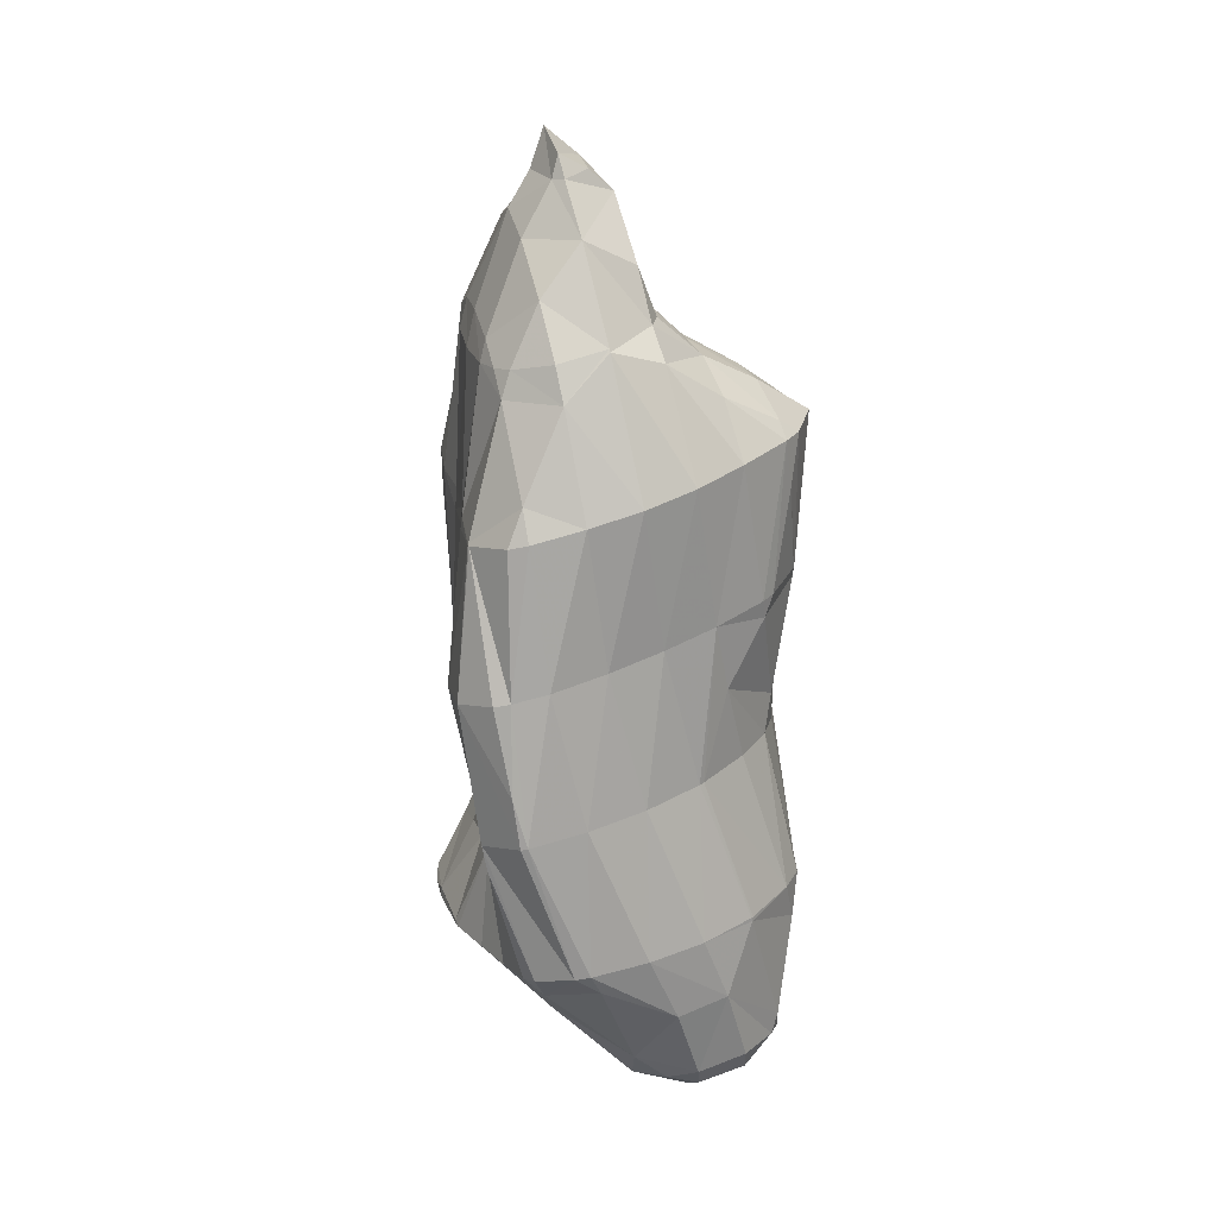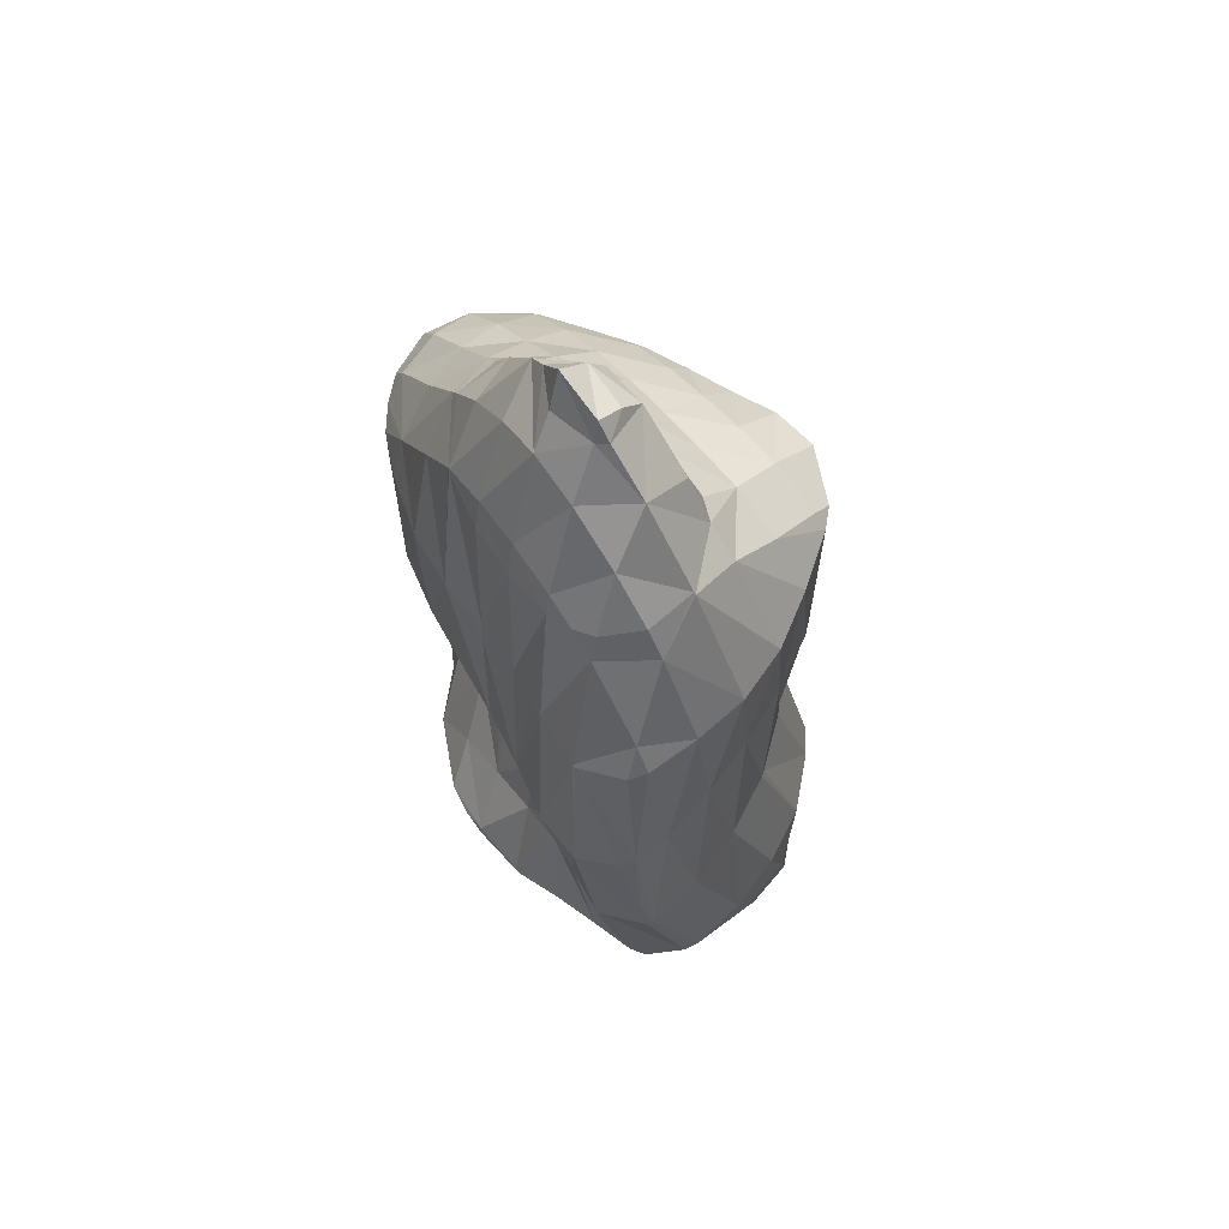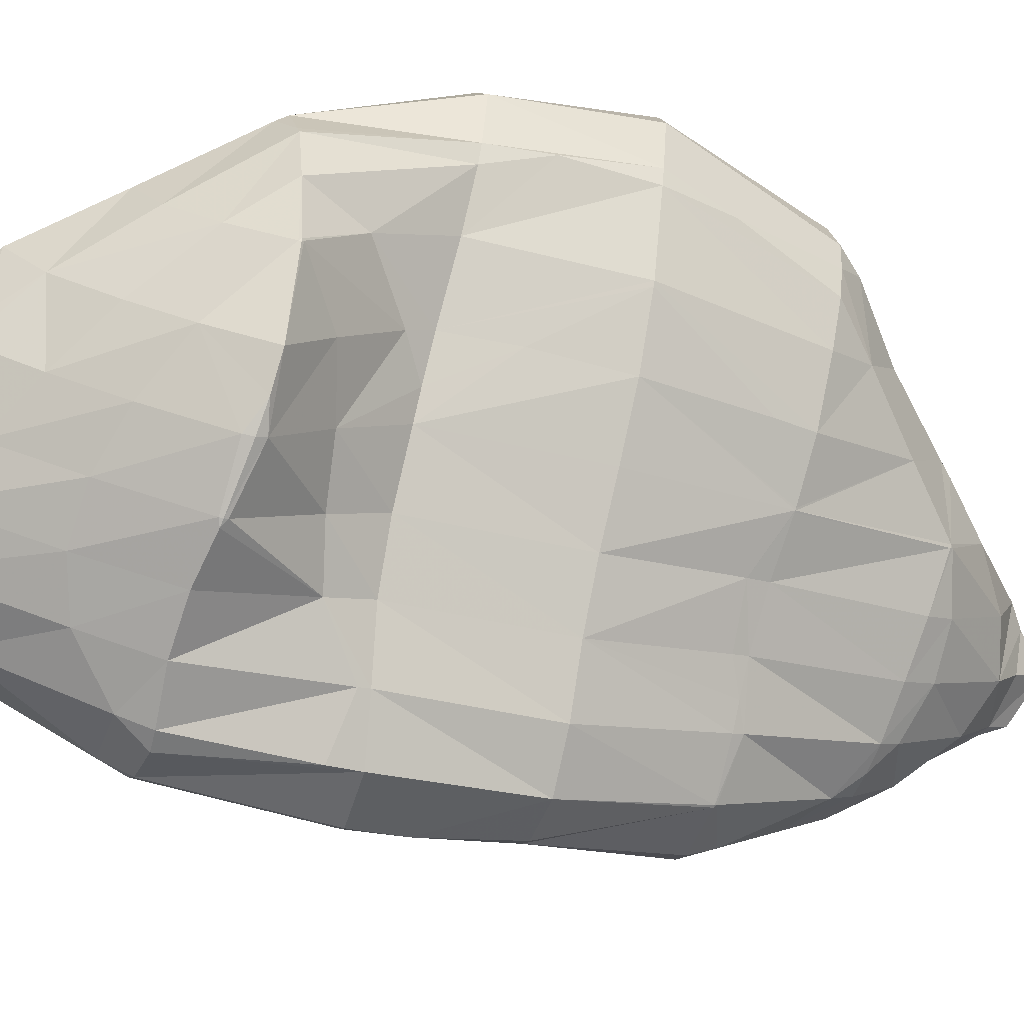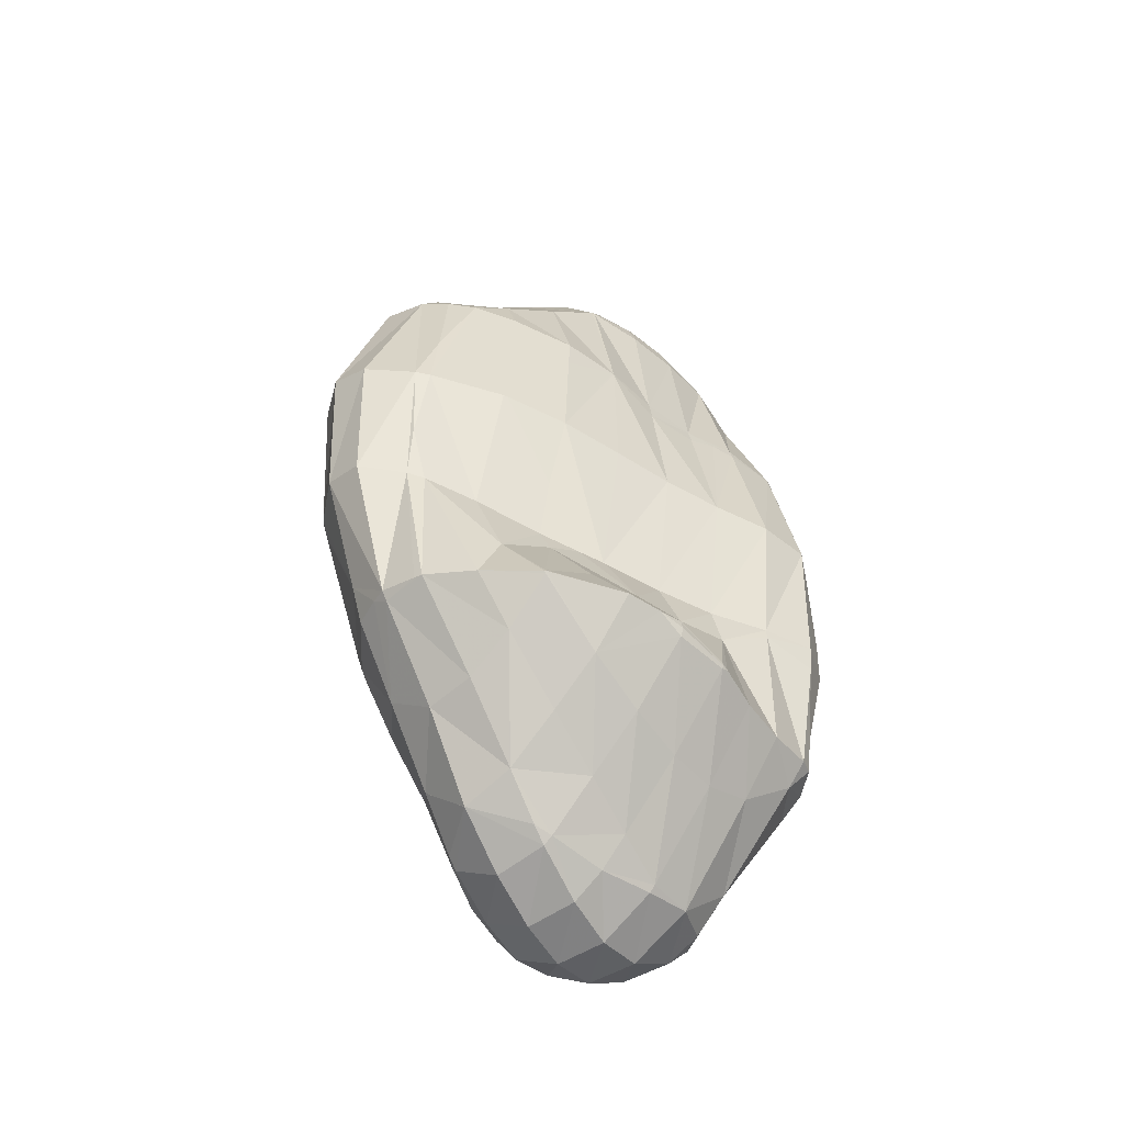
<metadata>
{"format":"obj","ext":"obj","renderer":"f3d","projection":"perspective","resolution":1024,"background":"white","views":[{"elev":20.3,"azim":16.8,"up":"+Z"},{"elev":60.7,"azim":-7.0,"up":"+Z"},{"elev":-24.7,"azim":-123.8,"up":"+Y"},{"elev":-55.3,"azim":-101.5,"up":"+Z"}]}
</metadata>
<code>
v 170.2 293.8 111
v 168.9 293.9 111
v 169.3 292.9 112.1
v 170.3 291.4 111.4
v 171.1 292.2 110.8
v 170.6 291 110.6
v 168.9 292.4 110.7
v 170.1 291.1 110.6
v 170.7 296.5 106.1
v 169.9 297.2 106.2
v 170.2 296.2 107.7
v 170.9 294.4 109.9
v 171.9 295.1 106
v 171.8 292.8 110
v 172.9 293.5 106
v 173.1 291.4 107.8
v 173.7 291.7 105.9
v 173.8 290.8 105.8
v 169.1 297.6 106.2
v 167.6 297.7 106.2
v 168 296.4 108.1
v 168.6 294.6 110.4
v 171.6 289.9 108.8
v 173 288.5 105.5
v 166.2 296.7 106
v 166.7 295.2 107.6
v 167.5 293.4 108.9
v 168.3 291.8 109.4
v 169.3 290.2 108.7
v 170.5 288.6 106.9
v 171.4 287.5 105.1
v 165.6 294.2 105.4
v 165.6 294.1 105.4
v 166.5 292.4 106
v 167.4 290.7 106
v 168.4 289 105.4
v 169.7 287.7 104.7
v 169 288.1 104.6
v 165.6 294.1 105.3
v 166.3 292.1 104.9
v 167.2 290.4 104.7
v 168.2 288.8 104.6
v 173 301 101.6
v 172.5 301.3 101.5
v 172.7 300.8 101.9
v 173.7 299.2 102.7
v 174.5 299.8 101.6
v 174.6 297.5 103.1
v 175.8 298.6 101.7
v 175.6 296 103.4
v 177.2 297.4 101.8
v 176.6 294.4 103.3
v 178.3 295.9 101.9
v 177.9 292.9 102.2
v 178.4 293.4 101.7
v 178.2 292.6 101.6
v 169.5 302.9 101.5
v 169.2 303 101.5
v 169.3 302.8 101.7
v 170.2 301.1 103
v 171.3 302 101.5
v 171.1 299.4 103.8
v 172.1 297.7 104.3
v 173 296.1 104.5
v 174 294.5 104.5
v 175 292.9 104.4
v 176.2 291.4 103.3
v 177.2 290.5 101.2
v 167.1 303.4 101.3
v 166.9 303.4 101.3
v 167 303.3 101.5
v 167.8 301.5 103.2
v 168.7 299.7 104.4
v 169.5 297.9 105.8
v 174.5 289.9 104.8
v 176.1 288.6 100.8
v 165.2 303 101
v 165.6 302.1 102.1
v 166.5 300.2 103.7
v 167.3 298.3 105.5
v 173 288.4 105.4
v 174.6 287.1 100.4
v 164.1 301.7 100.4
v 164.3 301.1 101.3
v 165.2 299.1 103.3
v 166 297.1 105.5
v 171.8 287.1 103.8
v 172.9 286 99.91
v 163.7 300.7 100.1
v 163.5 299.6 99.86
v 164.1 298.1 101.4
v 164.9 296.1 103.5
v 169.5 287.4 103.7
v 170.8 285.7 100.6
v 171.2 285.2 99.43
v 163.6 297.9 99.6
v 164.1 295.5 99.33
v 165 293.5 99.21
v 165 293.5 99.19
v 165.1 293.4 99.18
v 166.2 291.7 99.11
v 167.1 289.8 99.02
v 167.5 288.7 98.96
v 167.8 287.9 99.34
v 168.7 286 99.04
v 170.4 285.1 99.26
v 168.8 285.9 98.95
v 165 293.5 99.19
v 167.8 287.8 98.92
v 168.7 286 98.94
v 173 300.9 100.3
v 174.5 299.5 97.79
v 175.6 298.4 96.02
v 176 298.1 96.08
v 177.3 296.7 96.22
v 178.1 294.9 96.28
v 178.2 294.6 96.26
v 178.3 293.1 99.78
v 170.2 303.3 95.85
v 170 303.4 95.84
v 171.8 302 95.86
v 173.2 300.6 95.84
v 174.6 299.3 95.9
v 178 292.2 96.04
v 177.7 291.6 95.94
v 168.3 304.3 95.69
v 167.1 304.8 95.53
v 176.5 289.7 95.51
v 165.2 304.6 94.98
v 175.1 288 95.07
v 164 303.6 94.33
v 173.5 286.5 94.64
v 163.4 300.9 96.23
v 163.5 301.7 93.78
v 171.9 285.1 94.23
v 163.4 301.1 93.7
v 163.6 298.2 93.51
v 163.7 298.1 93.51
v 164.2 295.6 97.92
v 166.1 291.6 98.3
v 167 289.7 98.43
v 170.7 284.5 93.94
v 170.1 284.4 93.8
v 164.4 295.7 93.48
v 165.3 293.4 93.44
v 166.1 291.2 93.38
v 166.9 289 93.34
v 167.5 286.8 93.35
v 168.5 285.1 93.49
v 176.1 298 95.43
v 177.2 296.5 94.98
v 178.1 294.9 95.87
v 170.7 303.3 92.68
v 171.3 303.1 90.32
v 172.7 302.1 90.31
v 174.1 300.6 90.23
v 175.3 299 90.18
v 176.4 297.4 90.18
v 177.2 295.7 90.21
v 177.5 294.6 90.18
v 177.6 293.7 91.59
v 177.7 291.8 95.25
v 168.8 304.2 90.12
v 168.4 304.2 90.08
v 171.1 303.3 90.32
v 177.5 293.3 90.11
v 177.1 291.6 89.91
v 176.8 290.5 92.89
v 166.4 304.2 89.67
v 176.2 289.3 89.67
v 176.1 289.1 89.65
v 165.2 303.4 89.18
v 174.7 287.1 89.37
v 164.2 301.5 90.79
v 164.8 301.5 88.78
v 164.9 300.8 88.69
v 173.1 285.4 89.09
v 165.4 298.8 88.48
v 165.3 296.1 90.48
v 166.1 296.3 88.21
v 166.5 294.7 88.05
v 170.8 284.1 90.56
v 171.3 284.1 88.78
v 166.8 293.7 87.95
v 167.5 291.4 87.81
v 168.2 289.2 87.82
v 168.6 287 87.96
v 169.3 285 88.23
v 171.1 284.1 88.72
v 172.7 301.7 88.62
v 174.1 300.1 87.65
v 175.5 298.6 87.13
v 176.8 297.1 86.82
v 177.8 295.6 87.26
v 168.7 304 89.41
v 170.9 302.1 85.05
v 172.7 300.8 84.24
v 171.3 301.7 84.37
v 174.3 299.4 84.03
v 175.7 298.1 83.94
v 177.1 296.8 84.07
v 178.3 295.5 84.39
v 178.9 293.5 84.51
v 178.7 292.3 84.4
v 168.1 302.8 85.55
v 170.8 302 84.39
v 168.6 302.3 84.3
v 178 290 84.19
v 178 289.9 84.18
v 167.5 302 84.12
v 166.9 301.8 84.02
v 176.7 288 83.95
v 165.9 300.8 83.74
v 165.7 300.5 83.68
v 175.1 286.4 83.76
v 165.1 297.8 85.56
v 164.8 298.7 83.33
v 166 295.9 87.2
v 173.3 285.1 83.56
v 164.2 296.5 83.03
v 164.2 296.4 83.1
v 165.1 294.6 84.66
v 166.2 292.6 85.31
v 167.2 290.8 85.68
v 168.2 288.9 86.2
v 168.7 286.9 87.59
v 169.5 285 87.19
v 171.2 285 83.1
v 172.8 284.9 83.47
v 164.2 296.4 83.01
v 164.3 293.4 82.72
v 164.8 292.2 82.61
v 165.3 291.3 82.88
v 166.5 289.6 82.55
v 168.1 288.2 82.39
v 166.7 289.3 82.41
v 169.4 286.8 82.56
v 170.7 285.4 82.93
v 165.3 291.3 82.53
v 166.5 289.5 82.42
v 172.6 300.4 82.9
v 174.3 298.9 81.62
v 175.9 297.4 80.71
v 177.3 296.1 80.24
v 178.3 294.7 80.96
v 178.8 293.1 82.87
v 170.2 300.8 81.94
v 172.1 299.1 79.59
v 173.9 297.8 78.09
v 173.5 298 78.11
v 175.7 296.8 78.01
v 177.2 295.6 78.11
v 178.2 294 78.23
v 178.5 292.6 78.35
v 178.6 292.1 79.14
v 178 290 84.04
v 167.1 301.6 83.7
v 169.1 299.5 80.65
v 171 297.9 78.02
v 171 297.9 78.02
v 178.4 291.8 78.39
v 177.9 290 78.42
v 177.4 288.9 81.41
v 167.6 298.4 80.82
v 171 297.9 78.01
v 169.5 296.6 78.58
v 170.7 295.5 77.35
v 176.4 288.7 78.14
v 175.9 287.4 81.09
v 166 297.3 81.72
v 167.7 295.4 79.91
v 171 294.8 77.18
v 169.4 293.7 78.71
v 171 292.2 77.81
v 171.9 292.9 76.84
v 172.4 290.9 77.09
v 172.6 291 76.87
v 173.6 289.5 77.22
v 173.6 289.5 77.21
v 174.1 287.9 78.89
v 175.2 288.6 77.76
v 173.5 285.5 82.74
v 164.2 296.4 82.95
v 165.9 294.3 81.15
v 167.4 292.5 80.25
v 168.8 290.9 79.84
v 170 289.3 79.91
v 170.9 287.7 80.57
v 171.3 285.9 82.09
v 165.4 291.3 82.23
v 166.6 289.6 82.3
v 173.9 297.7 77.83
v 175.4 296.3 77.1
v 176.8 294.9 76.91
v 177.9 293.6 77.46
v 171 297.9 78.01
v 172.7 296.4 76.7
v 174.3 295 76.05
v 175.7 293.6 75.88
v 176.8 292.3 76.3
v 177.6 290.9 77.38
v 171.3 295 76.94
v 172.9 293.6 76.11
v 174.3 292.3 75.81
v 175.4 290.9 76.15
v 176.2 289.5 77.2
g foo
f 1 2 3
f 1 3 4
f 1 4 5
f 6 5 4
f 2 7 3
f 8 4 3
f 8 3 7
f 8 6 4
f 9 10 11
f 9 11 12
f 9 12 13
f 13 12 14
f 13 14 15
f 15 14 16
f 15 16 17
f 18 17 16
f 19 20 21
f 19 21 10
f 10 21 11
f 11 21 22
f 2 1 22
f 1 12 22
f 12 11 22
f 14 1 5
f 14 12 1
f 5 6 14
f 6 23 14
f 23 16 14
f 18 16 23
f 18 23 24
f 25 26 21
f 25 21 20
f 27 22 26
f 22 21 26
f 7 2 28
f 2 22 28
f 22 27 28
f 28 8 7
f 28 29 8
f 6 8 23
f 8 29 23
f 29 30 23
f 24 23 30
f 24 30 31
f 32 33 26
f 32 26 25
f 34 27 33
f 27 26 33
f 35 28 34
f 28 27 34
f 36 29 35
f 29 28 35
f 37 30 38
f 38 30 36
f 36 30 29
f 37 31 30
f 32 39 33
f 40 34 33
f 40 33 39
f 41 35 34
f 41 34 40
f 42 36 35
f 42 35 41
f 42 38 36
f 43 44 45
f 43 45 46
f 43 46 47
f 47 46 48
f 47 48 49
f 49 48 50
f 49 50 51
f 51 50 52
f 51 52 53
f 53 52 54
f 53 54 55
f 56 55 54
f 57 58 59
f 57 59 60
f 57 60 61
f 61 60 44
f 44 60 45
f 45 60 62
f 63 46 62
f 46 45 62
f 64 48 63
f 48 46 63
f 65 50 64
f 50 48 64
f 66 52 65
f 52 50 65
f 67 54 66
f 54 52 66
f 56 54 67
f 56 67 68
f 69 70 71
f 69 71 58
f 58 71 59
f 59 71 72
f 73 60 72
f 60 59 72
f 74 62 73
f 62 60 73
f 10 9 74
f 9 63 74
f 63 62 74
f 64 9 13
f 64 63 9
f 65 13 15
f 65 64 13
f 66 15 17
f 66 65 15
f 17 18 66
f 18 75 66
f 75 67 66
f 68 67 75
f 68 75 76
f 77 78 71
f 77 71 70
f 79 72 78
f 72 71 78
f 80 73 79
f 73 72 79
f 20 19 80
f 19 74 80
f 74 73 80
f 74 19 10
f 81 18 24
f 81 75 18
f 76 75 81
f 76 81 82
f 83 84 78
f 83 78 77
f 85 79 84
f 79 78 84
f 86 80 85
f 80 79 85
f 80 25 20
f 80 86 25
f 87 24 31
f 87 81 24
f 82 81 87
f 82 87 88
f 83 89 84
f 90 91 89
f 89 91 84
f 84 91 85
f 92 86 91
f 86 85 91
f 86 32 25
f 86 92 32
f 93 37 38
f 31 37 87
f 37 93 87
f 93 94 87
f 88 87 94
f 88 94 95
f 90 96 91
f 97 92 91
f 97 91 96
f 98 39 32
f 98 32 92
f 98 92 99
f 99 92 97
f 98 100 39
f 100 101 39
f 101 40 39
f 40 101 41
f 101 102 41
f 103 104 102
f 104 42 102
f 42 41 102
f 38 42 93
f 42 104 93
f 104 105 93
f 106 94 107
f 107 94 105
f 105 94 93
f 106 95 94
f 99 108 98
f 108 100 98
f 103 109 104
f 110 105 104
f 110 104 109
f 110 107 105
f 111 44 43
f 111 43 47
f 111 47 112
f 112 47 113
f 113 47 114
f 114 47 49
f 51 115 49
f 115 114 49
f 53 116 51
f 116 115 51
f 117 116 118
f 118 116 55
f 55 116 53
f 118 55 56
f 119 120 58
f 119 58 57
f 61 121 57
f 121 119 57
f 44 111 61
f 111 122 61
f 122 121 61
f 123 111 112
f 123 122 111
f 123 112 113
f 117 118 124
f 118 56 124
f 124 56 125
f 125 56 68
f 126 127 70
f 126 70 69
f 58 126 69
f 58 120 126
f 76 128 68
f 128 125 68
f 70 127 77
f 127 129 77
f 82 130 76
f 130 128 76
f 77 129 83
f 129 131 83
f 88 132 82
f 132 130 82
f 89 83 133
f 133 83 134
f 134 83 131
f 133 90 89
f 95 135 88
f 135 132 88
f 134 136 133
f 133 136 90
f 90 136 96
f 96 136 137
f 138 139 137
f 139 97 137
f 97 96 137
f 139 99 97
f 140 101 100
f 140 102 101
f 140 141 102
f 141 103 102
f 107 142 106
f 107 143 142
f 142 135 95
f 142 95 106
f 138 144 139
f 139 144 99
f 99 144 108
f 108 144 145
f 100 108 140
f 140 108 146
f 146 108 145
f 147 141 140
f 147 140 146
f 141 147 103
f 103 147 109
f 109 147 148
f 109 148 110
f 148 149 110
f 149 143 107
f 149 107 110
f 150 113 114
f 150 114 115
f 150 115 151
f 151 115 116
f 151 116 152
f 152 116 117
f 153 120 119
f 153 119 154
f 154 119 155
f 155 119 121
f 122 156 121
f 156 155 121
f 123 157 122
f 157 156 122
f 113 150 123
f 150 158 123
f 158 157 123
f 159 150 151
f 159 158 150
f 160 159 161
f 159 151 161
f 151 152 161
f 124 162 117
f 117 162 152
f 152 162 161
f 162 124 125
f 163 164 127
f 163 127 126
f 120 153 126
f 153 165 126
f 165 163 126
f 165 153 154
f 160 161 166
f 167 166 168
f 166 161 168
f 161 162 168
f 162 125 128
f 162 128 168
f 127 164 129
f 164 169 129
f 167 168 170
f 168 128 170
f 170 128 171
f 171 128 130
f 129 169 131
f 169 172 131
f 132 173 130
f 173 171 130
f 174 134 175
f 175 134 172
f 172 134 131
f 176 174 175
f 135 177 132
f 177 173 132
f 174 136 134
f 176 178 174
f 174 178 136
f 136 178 137
f 179 138 180
f 138 137 180
f 137 178 180
f 181 179 180
f 182 142 143
f 182 183 142
f 142 183 135
f 135 183 177
f 179 144 138
f 181 184 179
f 179 184 144
f 144 184 145
f 145 184 146
f 184 185 146
f 146 185 147
f 185 186 147
f 147 186 148
f 186 187 148
f 148 187 149
f 187 188 149
f 143 149 182
f 182 149 189
f 189 149 188
f 189 183 182
f 190 154 155
f 190 155 156
f 190 156 191
f 191 156 157
f 191 157 192
f 192 157 158
f 192 158 193
f 193 158 159
f 193 159 194
f 194 159 160
f 195 164 163
f 195 163 165
f 195 165 196
f 165 154 190
f 165 190 197
f 165 197 196
f 196 197 198
f 199 190 191
f 199 197 190
f 200 191 192
f 200 199 191
f 201 192 193
f 201 200 192
f 202 193 194
f 202 201 193
f 194 160 202
f 160 166 202
f 166 203 202
f 204 203 166
f 204 166 167
f 205 169 164
f 205 164 195
f 206 207 196
f 207 205 196
f 205 195 196
f 206 196 198
f 170 204 167
f 170 208 204
f 209 208 170
f 209 170 171
f 210 211 205
f 205 211 169
f 169 211 172
f 210 205 207
f 173 212 171
f 212 209 171
f 211 213 175
f 211 175 172
f 175 214 176
f 175 213 214
f 177 215 173
f 215 212 173
f 178 176 216
f 216 176 217
f 217 176 214
f 216 180 178
f 216 218 180
f 218 181 180
f 183 219 177
f 219 215 177
f 220 221 216
f 220 216 217
f 222 218 221
f 218 216 221
f 184 181 223
f 181 218 223
f 218 222 223
f 223 185 184
f 223 224 185
f 224 186 185
f 224 225 186
f 225 187 186
f 225 226 187
f 226 188 187
f 226 227 188
f 227 228 188
f 228 229 188
f 229 189 188
f 229 219 183
f 229 183 189
f 220 230 221
f 231 222 221
f 231 221 230
f 232 233 231
f 231 233 222
f 222 233 223
f 234 224 233
f 224 223 233
f 235 225 236
f 236 225 234
f 234 225 224
f 237 226 225
f 237 225 235
f 238 227 226
f 238 226 237
f 238 228 227
f 232 239 233
f 240 234 233
f 240 233 239
f 240 236 234
f 241 198 197
f 241 197 199
f 241 199 242
f 242 199 200
f 242 200 243
f 243 200 201
f 243 201 244
f 244 201 202
f 244 202 245
f 245 202 203
f 245 203 246
f 246 203 204
f 247 207 206
f 198 241 206
f 206 241 247
f 247 241 248
f 249 250 242
f 250 248 242
f 248 241 242
f 251 242 243
f 251 249 242
f 252 243 244
f 252 251 243
f 253 244 245
f 253 252 244
f 254 253 255
f 253 245 255
f 245 246 255
f 208 256 204
f 204 256 246
f 246 256 255
f 256 208 209
f 257 211 210
f 207 247 210
f 210 247 257
f 257 247 258
f 259 260 248
f 260 258 248
f 258 247 248
f 259 248 250
f 254 255 261
f 262 261 263
f 261 255 263
f 255 256 263
f 256 209 212
f 256 212 263
f 257 213 211
f 213 257 214
f 214 257 264
f 264 257 258
f 260 265 258
f 265 266 258
f 266 264 258
f 267 266 265
f 268 263 269
f 268 262 263
f 263 212 215
f 263 215 269
f 270 217 214
f 270 214 264
f 271 270 266
f 270 264 266
f 267 272 266
f 272 273 266
f 273 271 266
f 272 274 273
f 272 275 274
f 275 276 274
f 275 277 276
f 277 278 276
f 277 279 278
f 279 280 278
f 279 281 280
f 281 268 280
f 268 269 280
f 269 282 280
f 269 215 219
f 269 219 282
f 283 220 217
f 283 217 270
f 284 283 271
f 283 270 271
f 285 284 273
f 284 271 273
f 286 285 274
f 285 273 274
f 287 286 276
f 286 274 276
f 288 287 278
f 287 276 278
f 289 288 280
f 288 278 280
f 228 289 229
f 229 289 282
f 282 289 280
f 282 219 229
f 283 230 220
f 284 231 230
f 284 230 283
f 231 284 232
f 232 284 290
f 290 284 285
f 291 290 286
f 290 285 286
f 236 291 235
f 235 291 287
f 287 291 286
f 288 237 235
f 288 235 287
f 289 238 237
f 289 237 288
f 289 228 238
f 290 239 232
f 291 240 239
f 291 239 290
f 291 236 240
f 292 250 249
f 292 249 251
f 292 251 293
f 293 251 252
f 293 252 294
f 294 252 253
f 294 253 295
f 295 253 254
f 296 260 259
f 250 292 259
f 259 292 296
f 296 292 297
f 298 297 293
f 297 292 293
f 299 298 294
f 298 293 294
f 300 299 295
f 299 294 295
f 261 301 254
f 254 301 295
f 295 301 300
f 301 261 262
f 296 265 260
f 265 296 267
f 267 296 302
f 302 296 297
f 303 302 298
f 302 297 298
f 304 303 299
f 303 298 299
f 305 304 300
f 304 299 300
f 306 305 301
f 305 300 301
f 301 262 268
f 301 268 306
f 302 272 267
f 303 275 272
f 303 272 302
f 304 277 275
f 304 275 303
f 305 279 277
f 305 277 304
f 306 281 279
f 306 279 305
f 306 268 281
g

</code>
